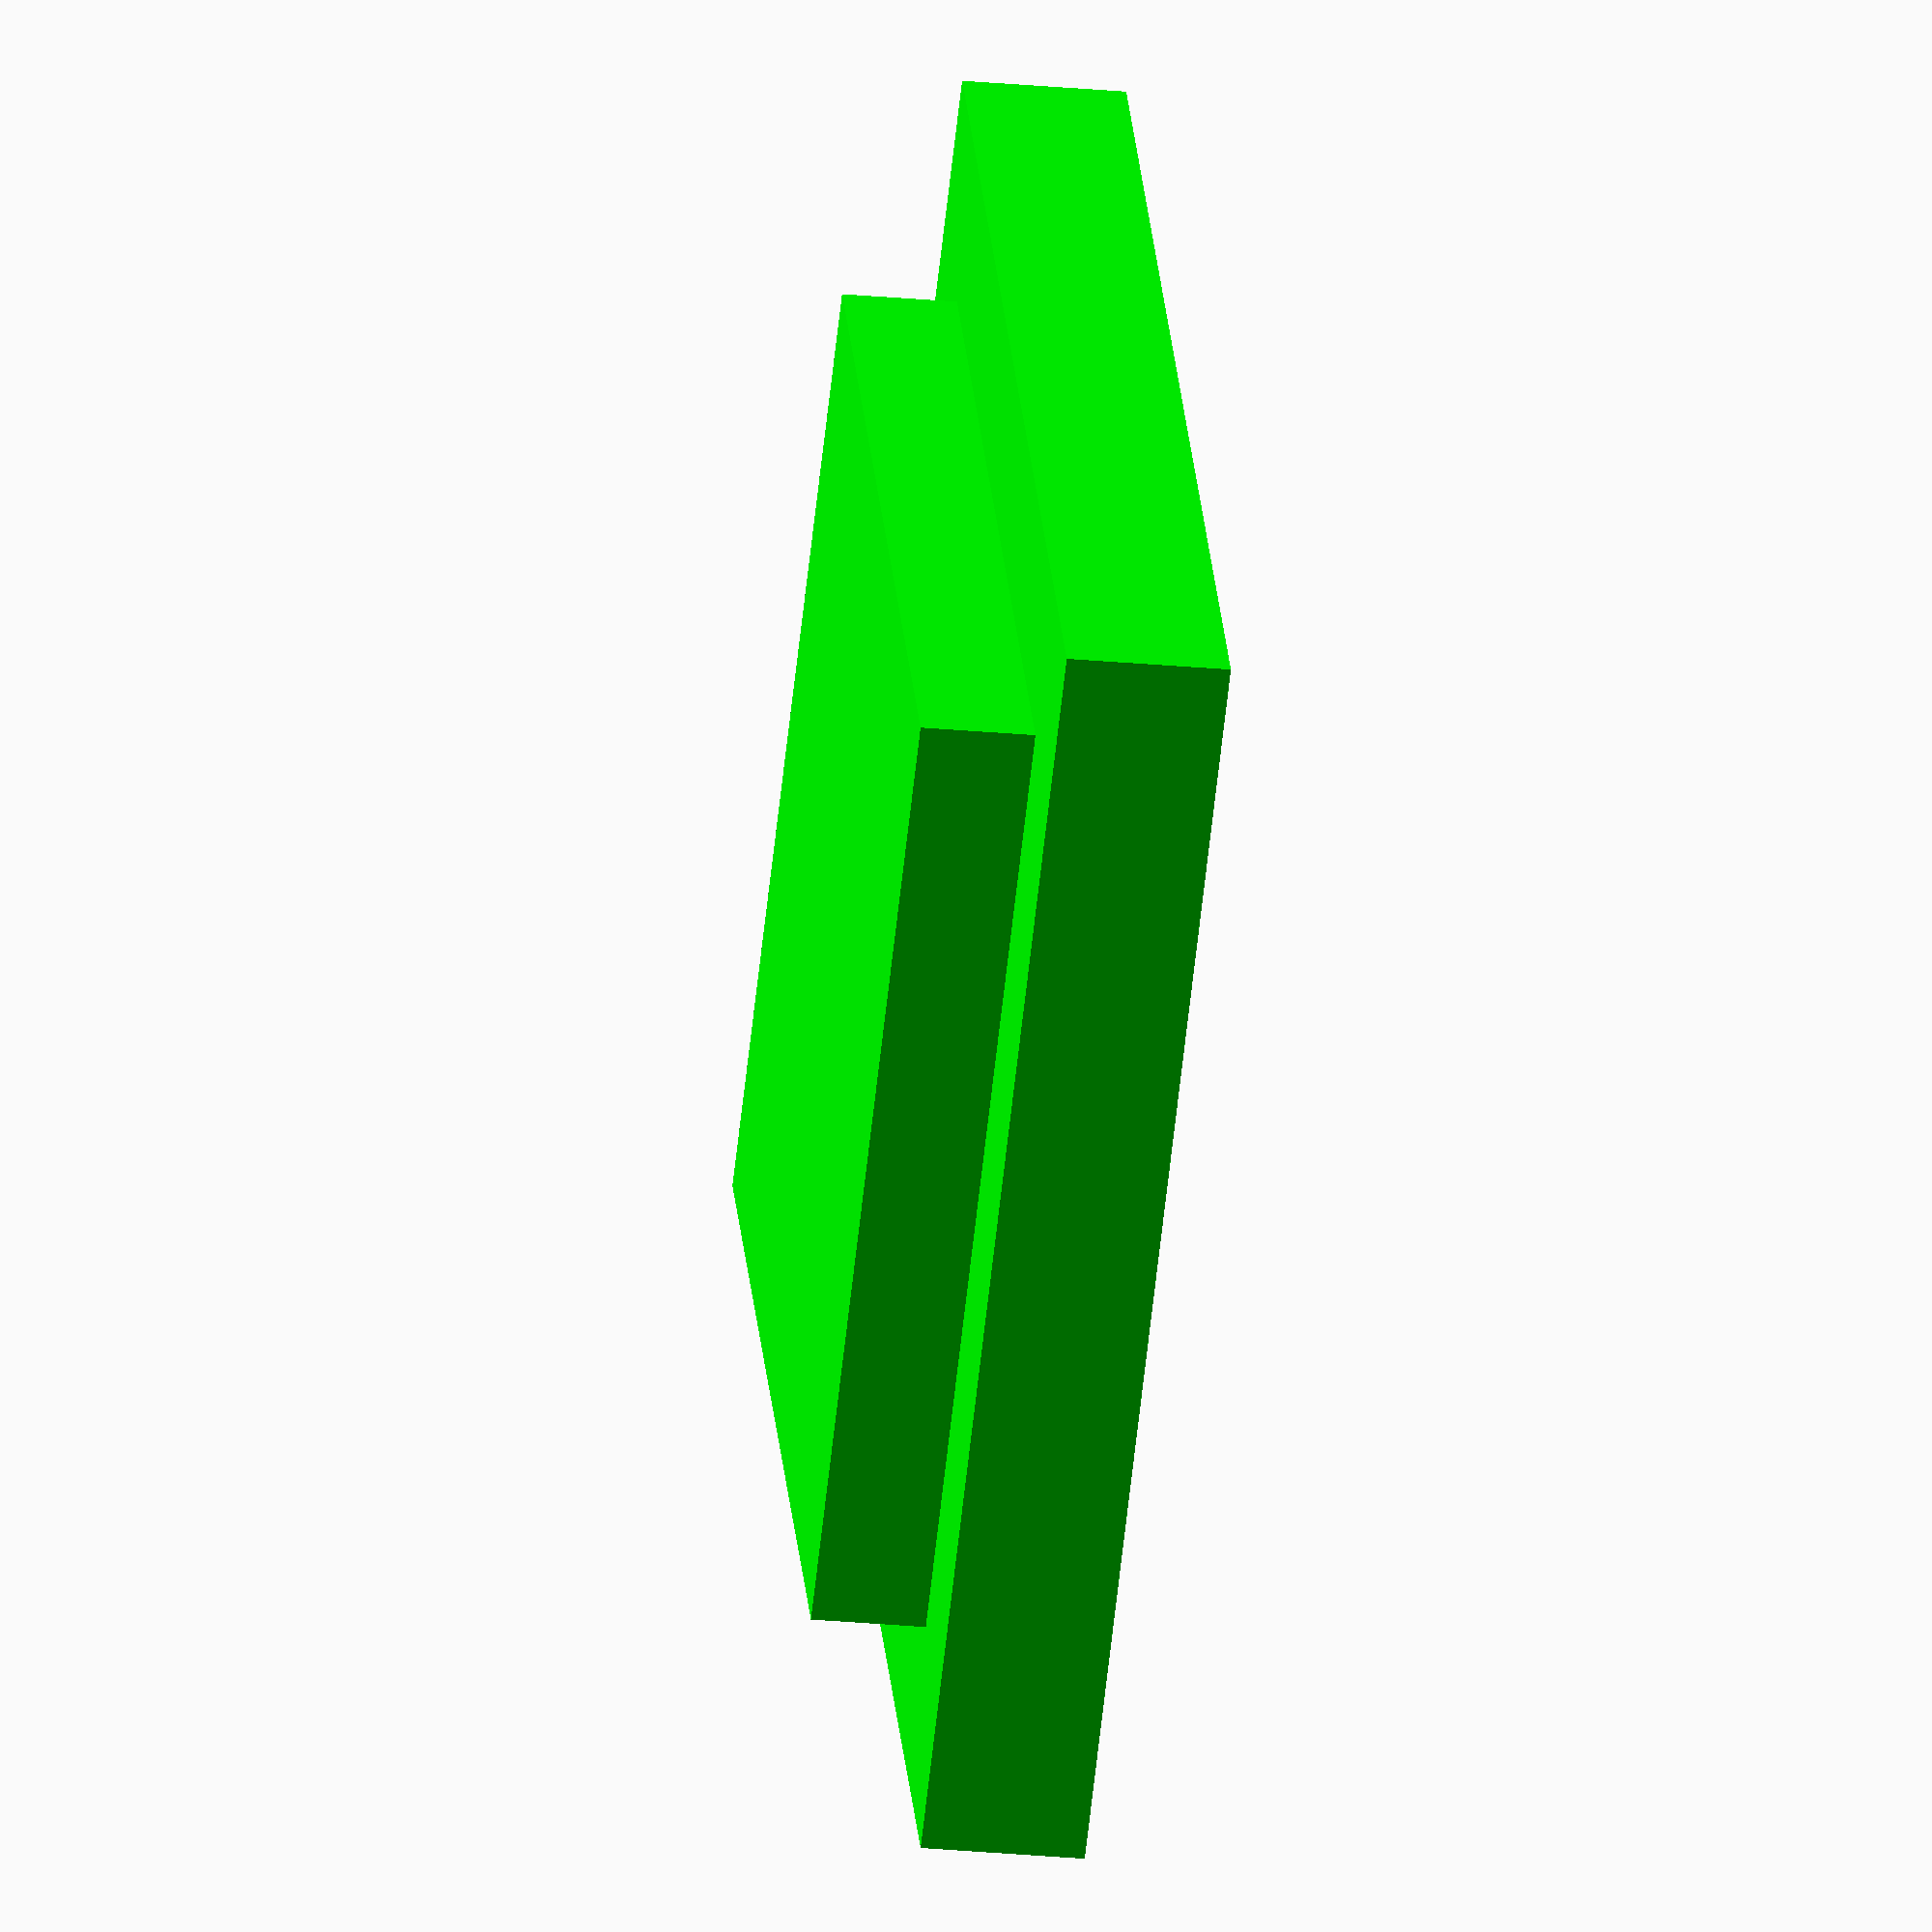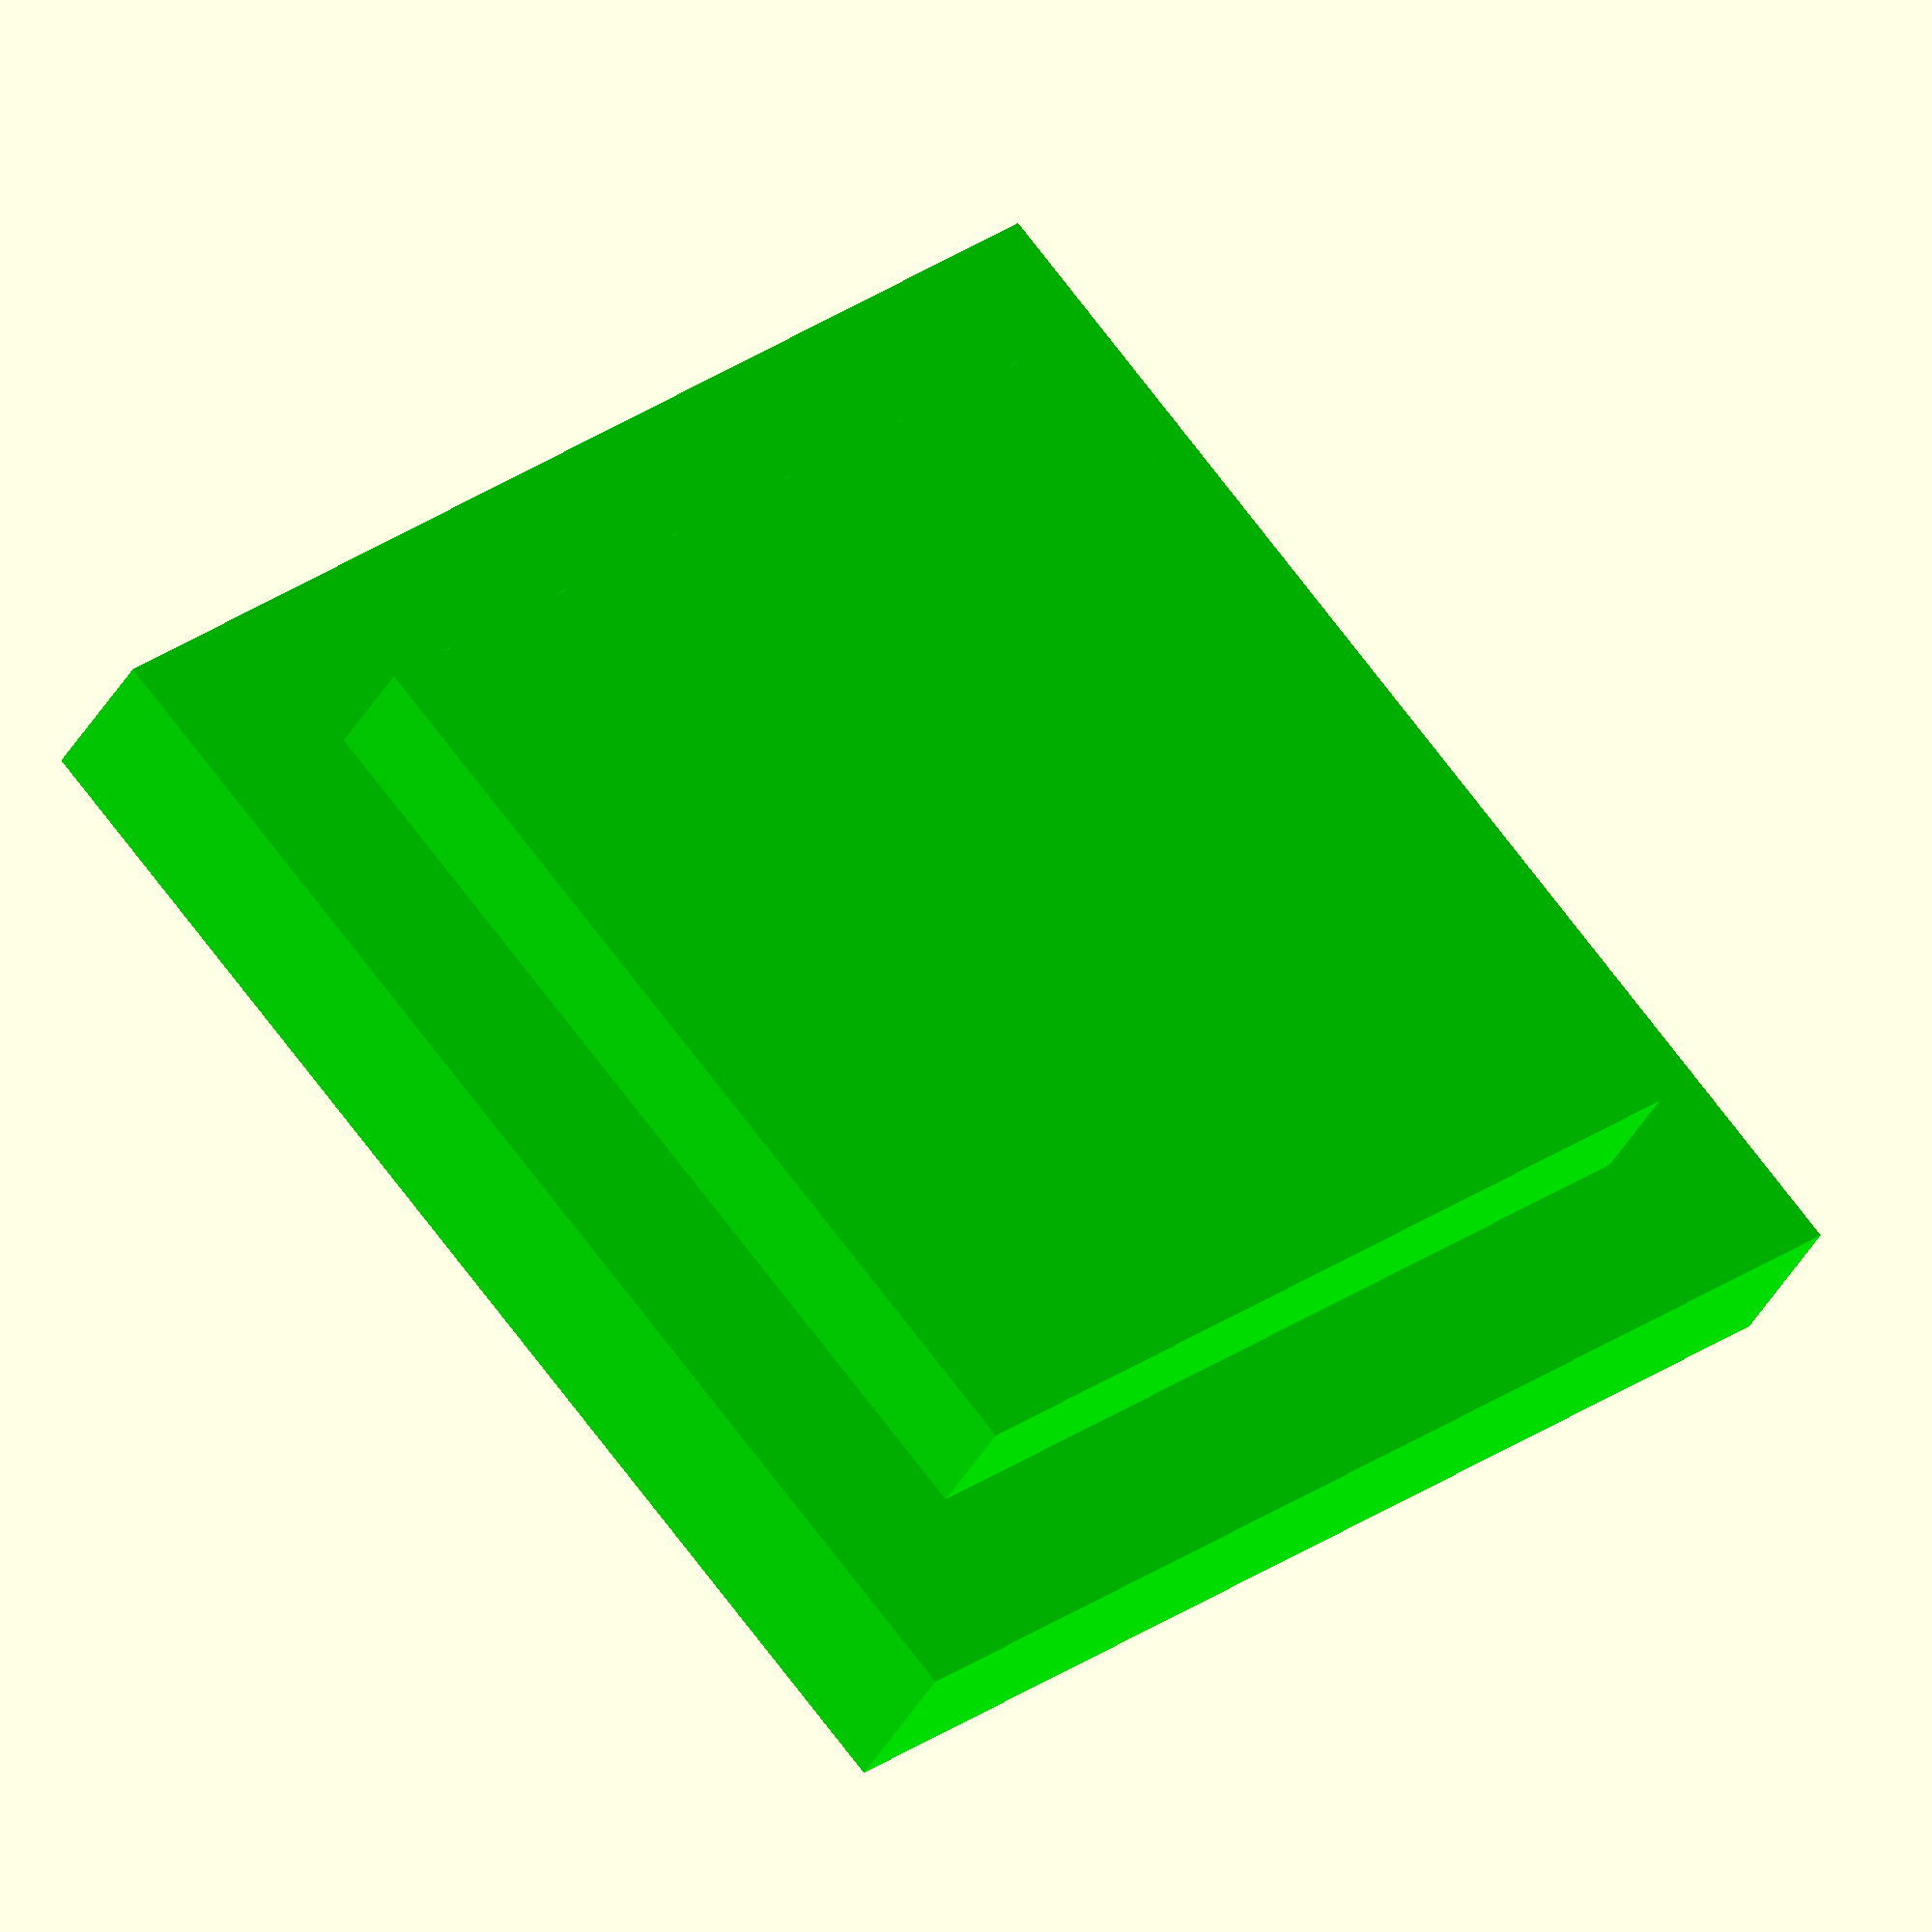
<openscad>
basesize = 60;
baseheight = 5;
poleradi = 3;

height = 100;

module dings() {
    color([0,1,0]) {
        translate([0,0,baseheight/2])
            cube([basesize/1.5, basesize/1.5, baseheight], center=true);

        translate([0,0,-0.5])
            cube([basesize/2, basesize/2, baseheight+1], center=true);
    }
}

module bunn(margin) {
    color([1,0,0]) {
        union() {
            cube([basesize, basesize, baseheight], center=true);

            translate([basesize/2 - 2*poleradi,basesize/2 - 2*poleradi,0])
                cylinder(height, poleradi+margin, poleradi+margin, $fn=32);

            translate([-(basesize/2 - 2*poleradi), basesize/2 - 2*poleradi,0])
                cylinder(height, poleradi+margin, poleradi+margin, $fn=32);

            translate([basesize/2 - 2*poleradi, -(basesize/2 - 2*poleradi),0])
                cylinder(height, poleradi+margin, poleradi+margin, $fn=32);

            translate([-(basesize/2 - 2*poleradi),-(basesize/2 - 2*poleradi),0])
                cylinder(height, poleradi+margin, poleradi+margin, $fn=32);
        }
    }
}

module topp() {
    color([0,0,1]) {
        difference() {
            translate([0, 0, height - baseheight / 4]) {
                difference() {

                    cube([basesize, basesize, baseheight], center=true);
                    dings();
                }
            }
            bunn(0.2);
        }
    }
}

//translate([0, 0, height + 10])
dings();
//bunn(0);
//topp();


</openscad>
<views>
elev=28.7 azim=125.6 roll=262.2 proj=o view=wireframe
elev=217.6 azim=222.2 roll=25.6 proj=o view=solid
</views>
